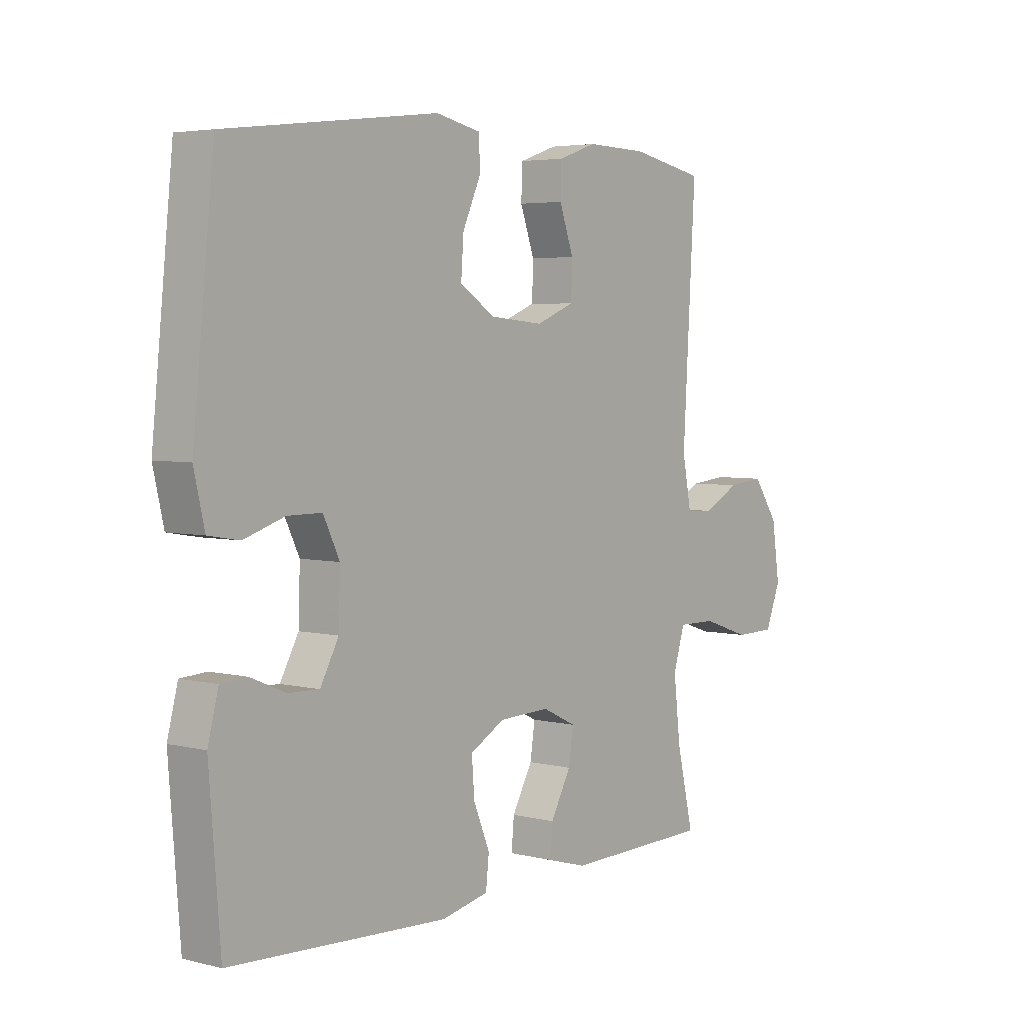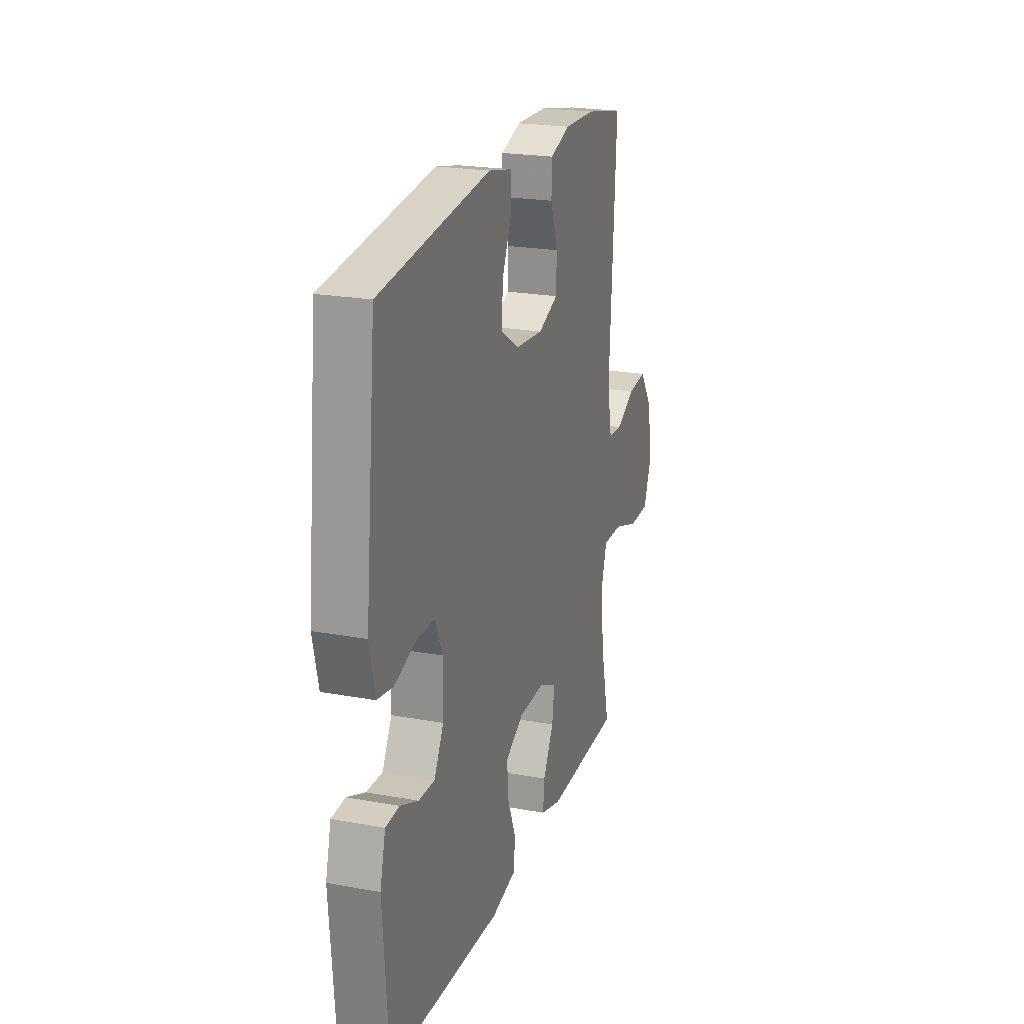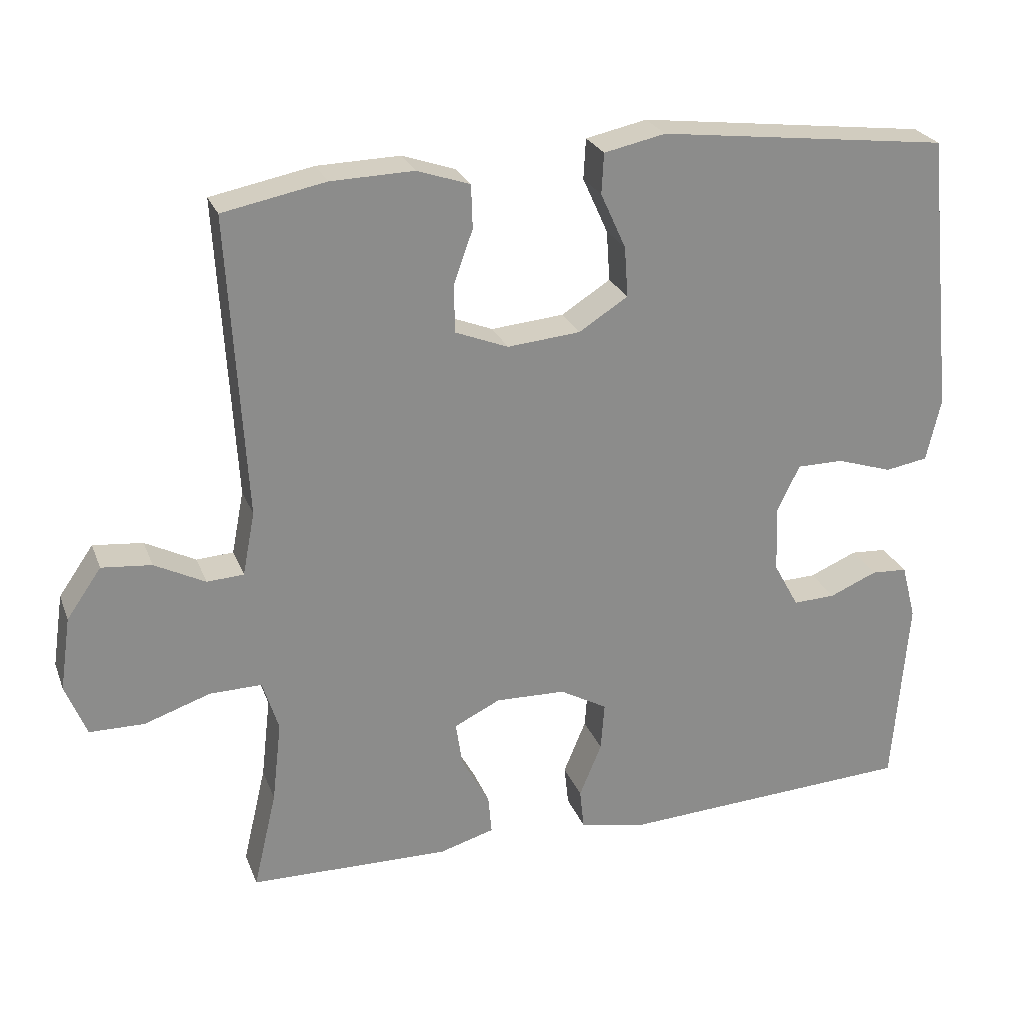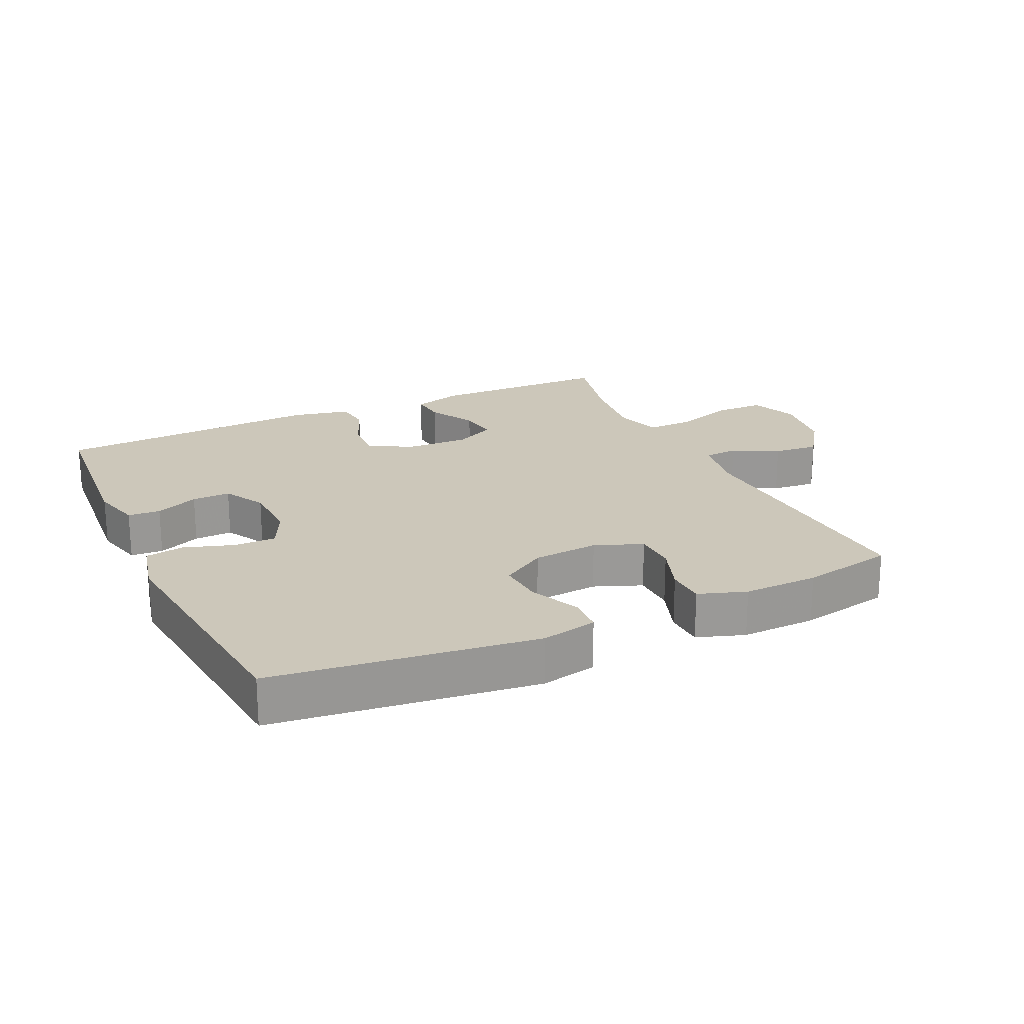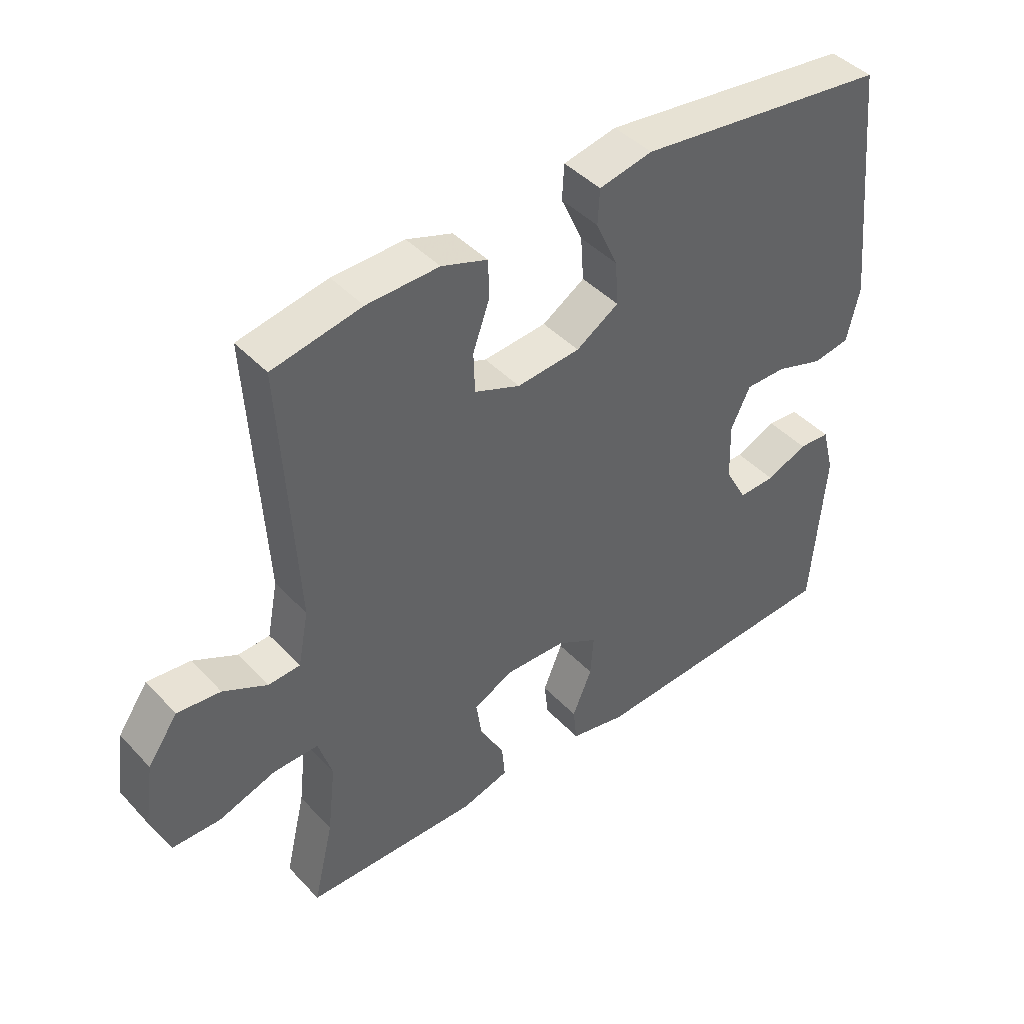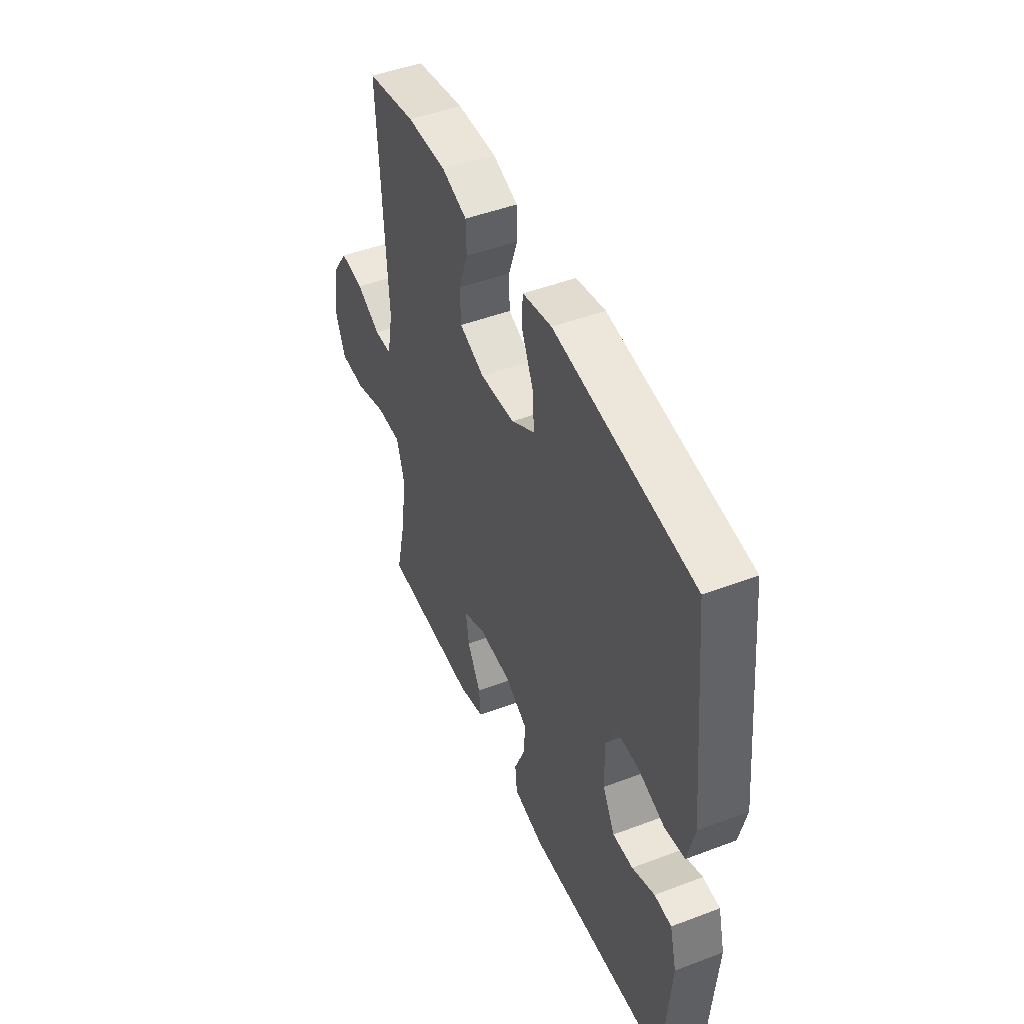
<metadata>
{"format":"obj","ext":"obj","renderer":"f3d","projection":"perspective","resolution":1024,"background":"white","views":[{"elev":4.3,"azim":-51.4,"up":"+Z"},{"elev":22.1,"azim":-72.2,"up":"+Z"},{"elev":25.4,"azim":161.9,"up":"+Z"},{"elev":21.4,"azim":-25.1,"up":"+Y"},{"elev":43.3,"azim":140.7,"up":"+Z"},{"elev":47.4,"azim":-113.1,"up":"+Z"}]}
</metadata>
<code>
v -0.5 0.07 -0.5
v -0.521 0.07 -0.232
v -0.501 0.07 -0.155
v -0.451 0.07 -0.152
v -0.385 0.07 -0.18
v -0.326 0.07 -0.182
v -0.291 0.07 -0.118
v -0.288 0.07 -0.025
v -0.319 0.07 0.039
v -0.384 0.07 0.039
v -0.461 0.07 0.014
v -0.52 0.07 0.024
v -0.54 0.07 0.111
v -0.5 0.07 0.5
v -0.097 0.07 0.549
v -0.012 0.07 0.531
v -0.009 0.07 0.475
v -0.044 0.07 0.398
v -0.049 0.07 0.328
v 0.019 0.07 0.285
v 0.12 0.07 0.276
v 0.193 0.07 0.305
v 0.195 0.07 0.37
v 0.168 0.07 0.446
v 0.17 0.07 0.506
v 0.243 0.07 0.531
v 0.358 0.07 0.528
v 0.5 0.07 0.5
v 0.476 0.07 0.082
v 0.493 0.07 -0.006
v 0.544 0.07 -0.009
v 0.614 0.07 0.027
v 0.683 0.07 0.034
v 0.731 0.07 -0.035
v 0.746 0.07 -0.137
v 0.717 0.07 -0.21
v 0.641 0.07 -0.211
v 0.549 0.07 -0.18
v 0.477 0.07 -0.179
v 0.455 0.07 -0.25
v 0.468 0.07 -0.363
v 0.5 0.07 -0.5
v 0.222 0.07 -0.505
v 0.146 0.07 -0.483
v 0.151 0.07 -0.428
v 0.19 0.07 -0.357
v 0.199 0.07 -0.296
v 0.135 0.07 -0.265
v 0.038 0.07 -0.268
v -0.028 0.07 -0.305
v -0.023 0.07 -0.372
v 0.008 0.07 -0.447
v 0.002 0.07 -0.503
v -0.088 0.07 -0.522
v -0.5 0 -0.5
v -0.521 0 -0.232
v -0.501 0 -0.155
v -0.451 0 -0.152
v -0.385 0 -0.18
v -0.326 0 -0.182
v -0.291 0 -0.118
v -0.288 0 -0.025
v -0.319 0 0.039
v -0.384 0 0.039
v -0.461 0 0.014
v -0.52 0 0.024
v -0.54 0 0.111
v -0.5 0 0.5
v -0.097 0 0.549
v -0.012 0 0.531
v -0.009 0 0.475
v -0.044 0 0.398
v -0.049 0 0.328
v 0.019 0 0.285
v 0.12 0 0.276
v 0.193 0 0.305
v 0.195 0 0.37
v 0.168 0 0.446
v 0.17 0 0.506
v 0.243 0 0.531
v 0.358 0 0.528
v 0.5 0 0.5
v 0.476 0 0.082
v 0.493 0 -0.006
v 0.544 0 -0.009
v 0.614 0 0.027
v 0.683 0 0.034
v 0.731 0 -0.035
v 0.746 0 -0.137
v 0.717 0 -0.21
v 0.641 0 -0.211
v 0.549 0 -0.18
v 0.477 0 -0.179
v 0.455 0 -0.25
v 0.468 0 -0.363
v 0.5 0 -0.5
v 0.222 0 -0.505
v 0.146 0 -0.483
v 0.151 0 -0.428
v 0.19 0 -0.357
v 0.199 0 -0.296
v 0.135 0 -0.265
v 0.038 0 -0.268
v -0.028 0 -0.305
v -0.023 0 -0.372
v 0.008 0 -0.447
v 0.002 0 -0.503
v -0.088 0 -0.522
f 3 4 5
f 2 3 5
f 1 2 5
f 54 1 5
f 53 54 5
f 52 53 5
f 51 52 5
f 50 51 5 6
f 49 50 6 7
f 48 49 7 8
f 47 48 8 9
f 44 45 46
f 43 44 46
f 42 43 46
f 41 42 46
f 40 41 46 47
f 39 40 47 9
f 36 37 38
f 35 36 38
f 34 35 38
f 33 34 38
f 32 33 38
f 31 32 38
f 38 39 9
f 31 38 9
f 30 31 9
f 27 28 29
f 26 27 29
f 25 26 29
f 24 25 29
f 23 24 29
f 22 23 29 30
f 21 22 30 9
f 16 17 18
f 15 16 18
f 14 15 18
f 13 14 18
f 12 13 18
f 11 12 18
f 10 11 18
f 10 18 19
f 20 21 9 10
f 10 19 20
f 59 58 57
f 59 57 56
f 59 56 55
f 59 55 108
f 59 108 107
f 59 107 106
f 59 106 105
f 60 59 105 104
f 61 60 104 103
f 62 61 103 102
f 63 62 102 101
f 100 99 98
f 100 98 97
f 100 97 96
f 100 96 95
f 101 100 95 94
f 63 101 94 93
f 92 91 90
f 92 90 89
f 92 89 88
f 92 88 87
f 92 87 86
f 92 86 85
f 63 93 92
f 63 92 85
f 63 85 84
f 83 82 81
f 83 81 80
f 83 80 79
f 83 79 78
f 83 78 77
f 84 83 77 76
f 63 84 76 75
f 72 71 70
f 72 70 69
f 72 69 68
f 72 68 67
f 72 67 66
f 72 66 65
f 72 65 64
f 73 72 64
f 64 63 75 74
f 74 73 64
f 1 55 56 2
f 2 56 57 3
f 3 57 58 4
f 4 58 59 5
f 5 59 60 6
f 6 60 61 7
f 7 61 62 8
f 8 62 63 9
f 9 63 64 10
f 10 64 65 11
f 11 65 66 12
f 12 66 67 13
f 13 67 68 14
f 14 68 69 15
f 15 69 70 16
f 16 70 71 17
f 17 71 72 18
f 18 72 73 19
f 19 73 74 20
f 20 74 75 21
f 21 75 76 22
f 22 76 77 23
f 23 77 78 24
f 24 78 79 25
f 25 79 80 26
f 26 80 81 27
f 27 81 82 28
f 28 82 83 29
f 29 83 84 30
f 30 84 85 31
f 31 85 86 32
f 32 86 87 33
f 33 87 88 34
f 34 88 89 35
f 35 89 90 36
f 36 90 91 37
f 37 91 92 38
f 38 92 93 39
f 39 93 94 40
f 40 94 95 41
f 41 95 96 42
f 42 96 97 43
f 43 97 98 44
f 44 98 99 45
f 45 99 100 46
f 46 100 101 47
f 47 101 102 48
f 48 102 103 49
f 49 103 104 50
f 50 104 105 51
f 51 105 106 52
f 52 106 107 53
f 53 107 108 54
f 54 108 55 1

</code>
